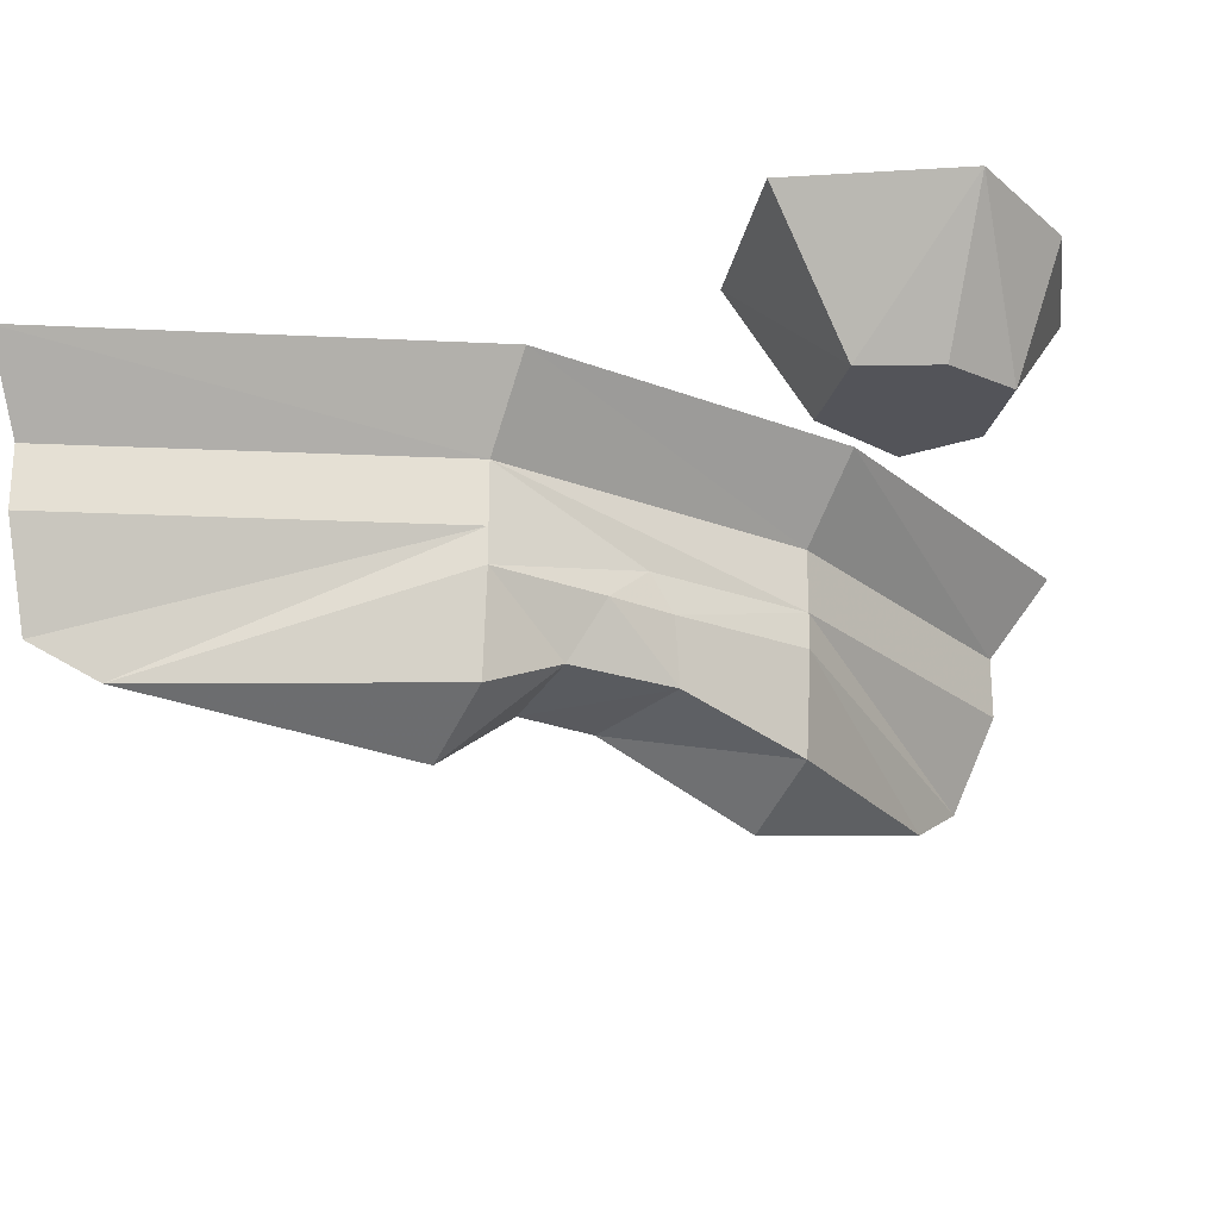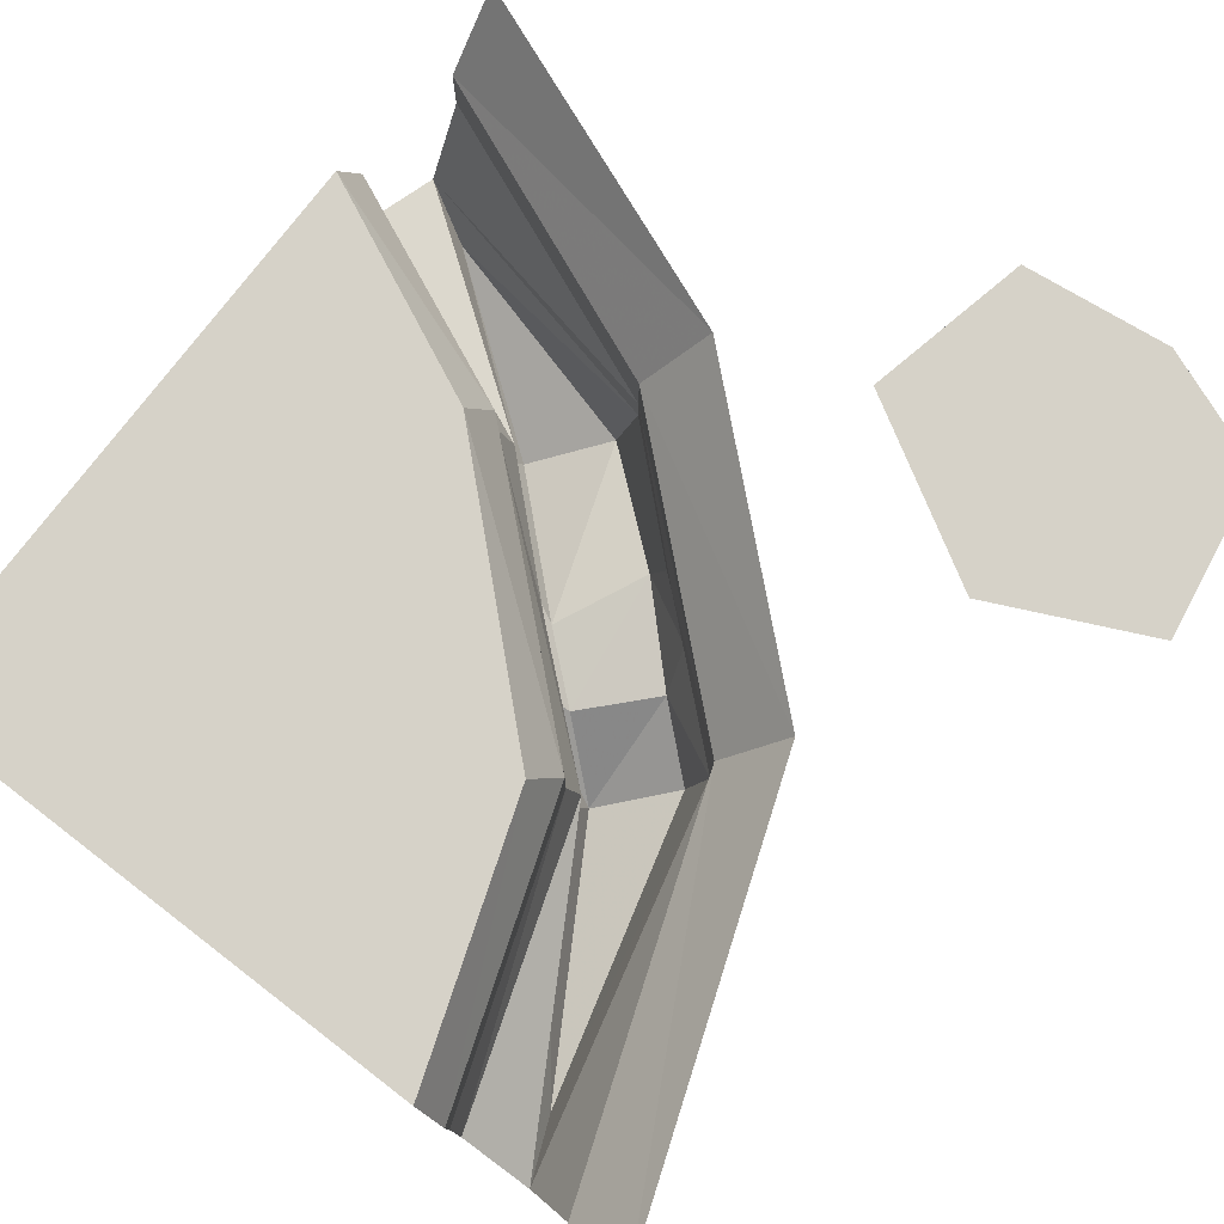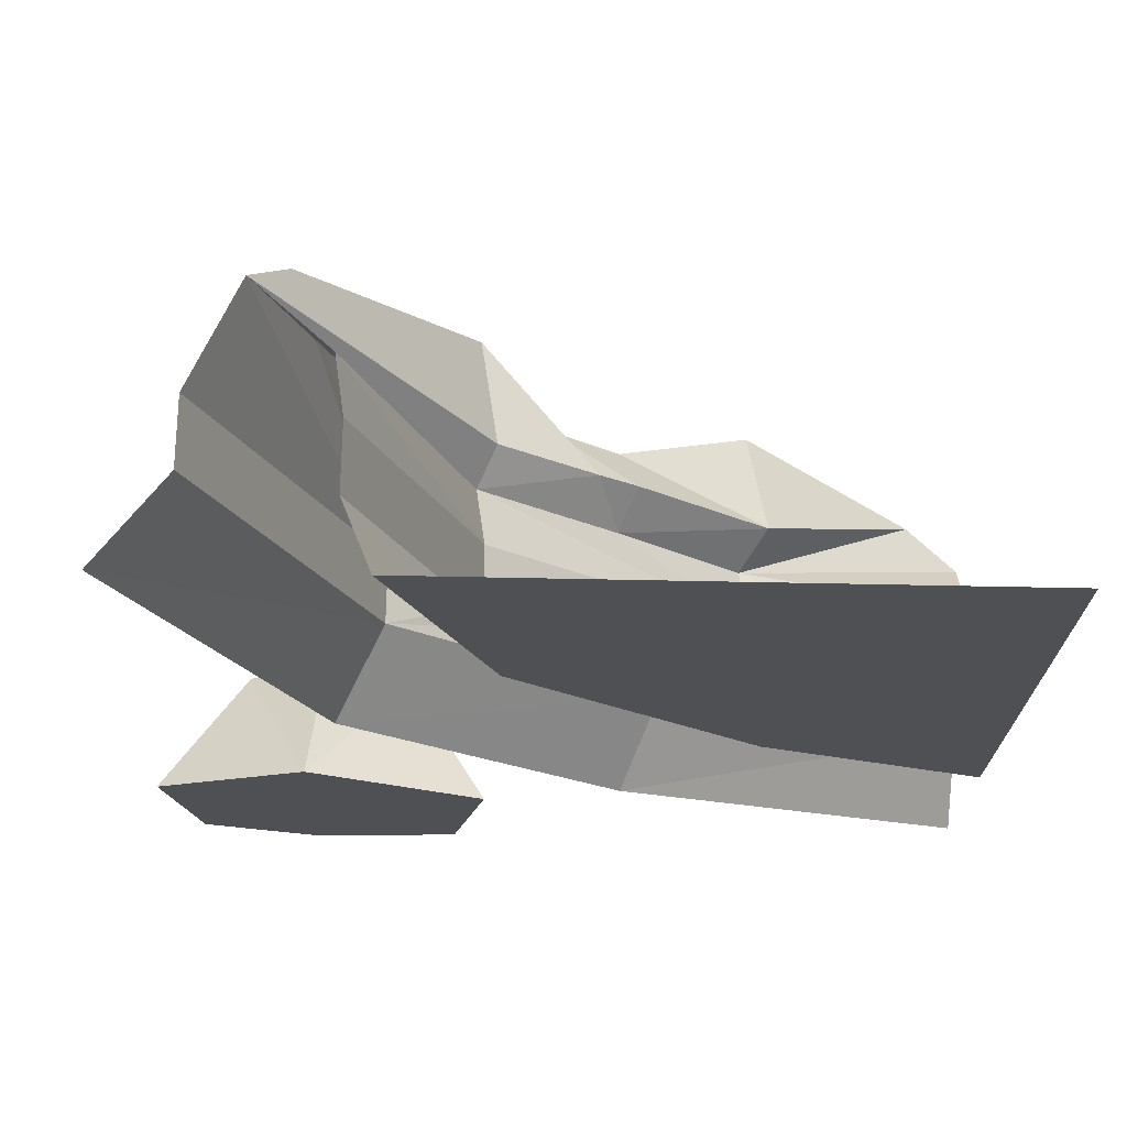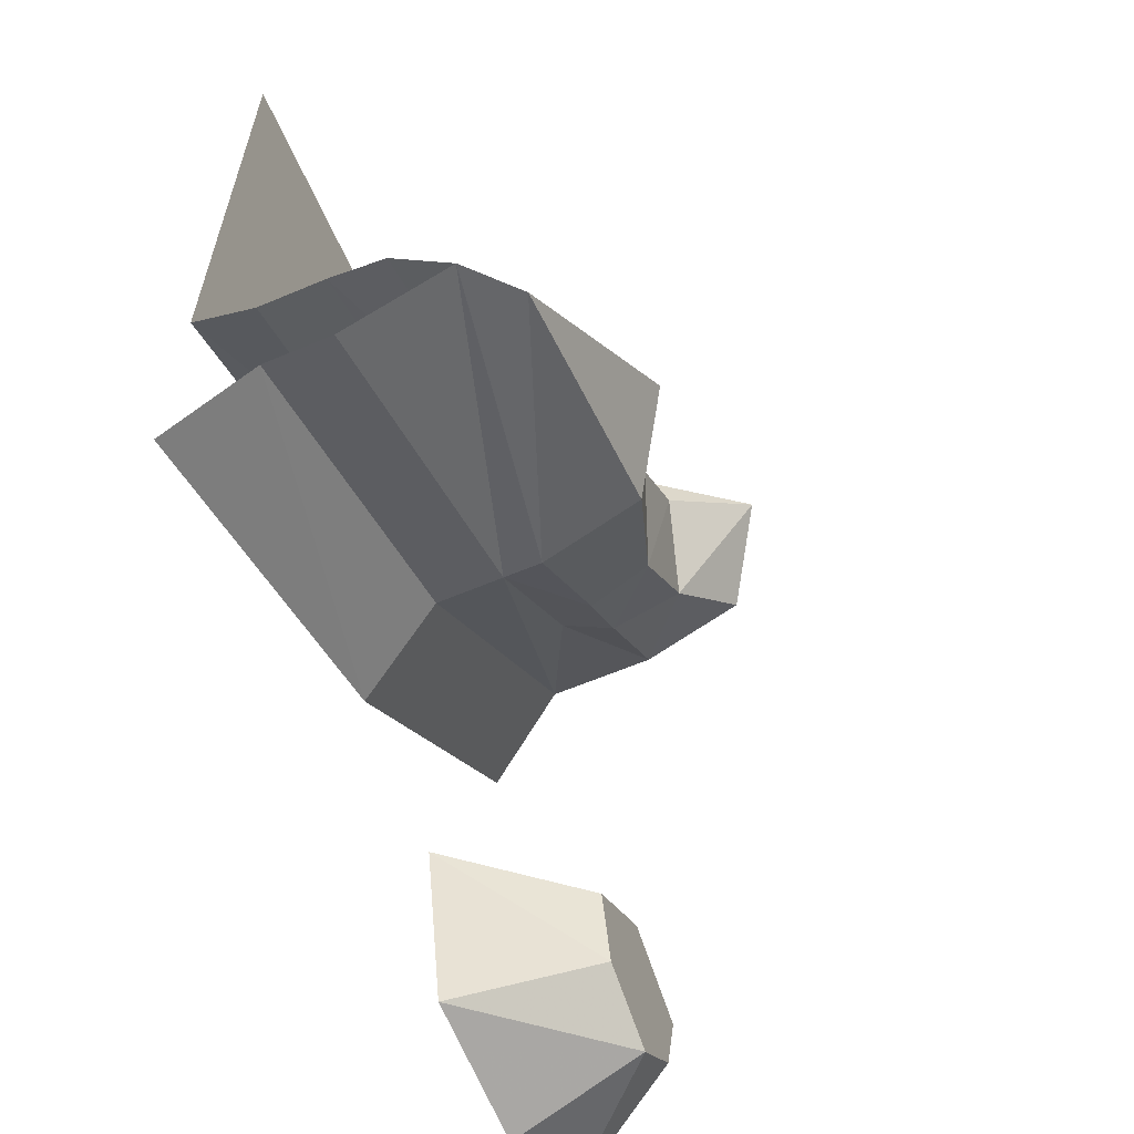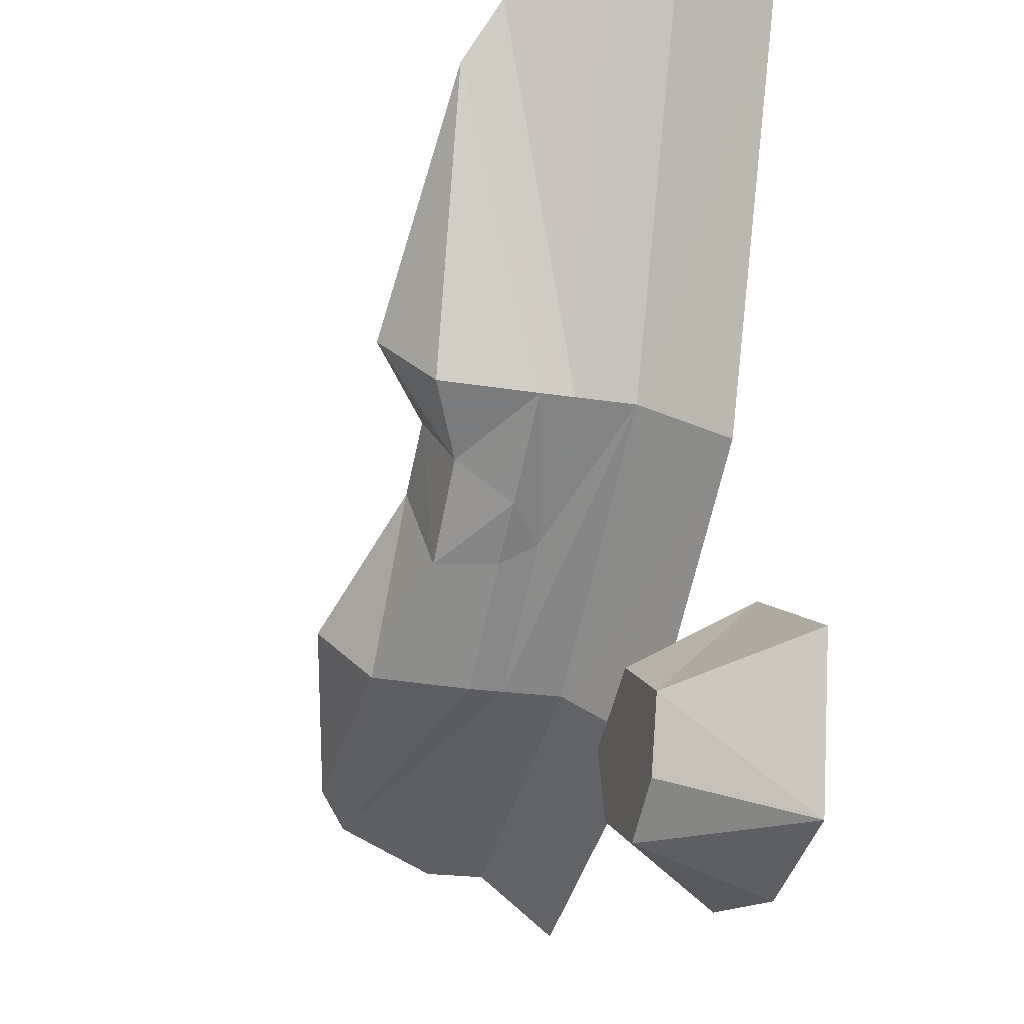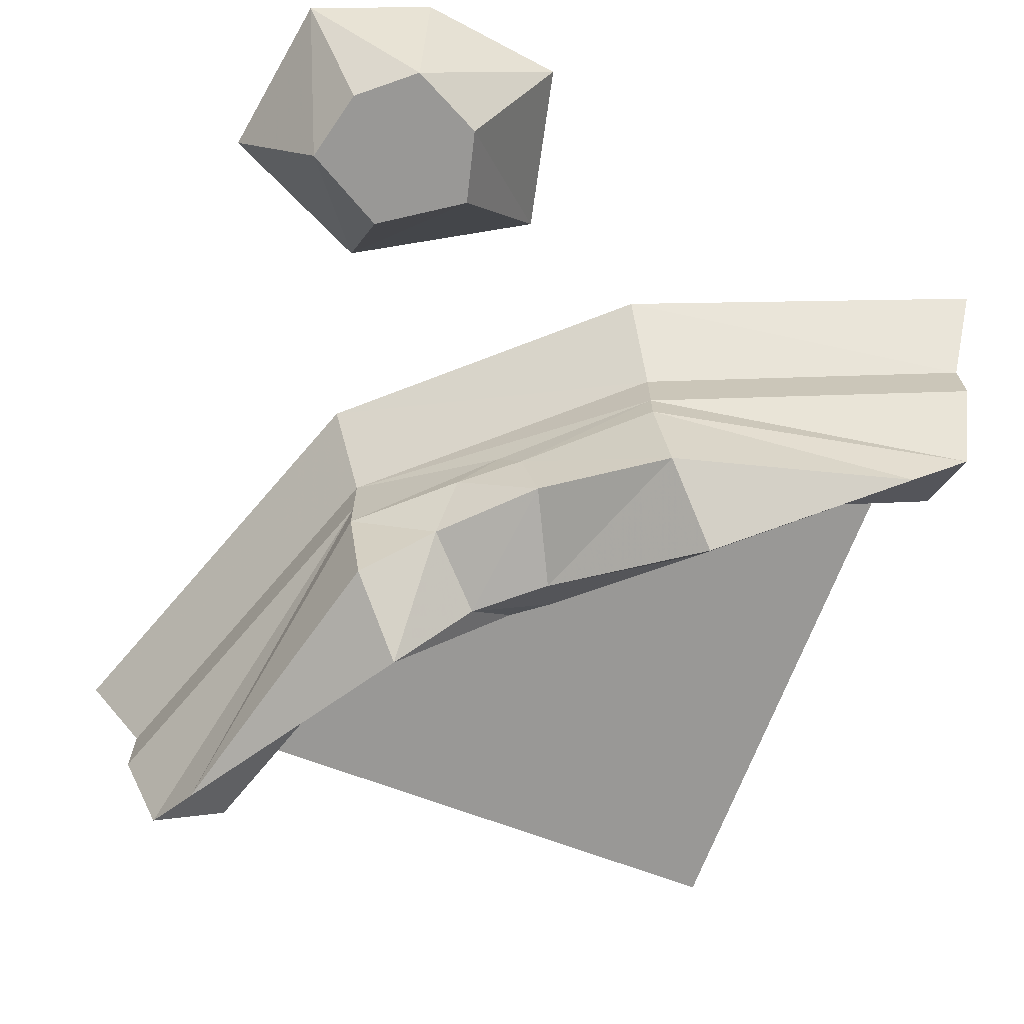
<metadata>
{"format":"obj","ext":"obj","renderer":"f3d","projection":"perspective","resolution":1024,"background":"white","views":[{"elev":-23.7,"azim":105.3,"up":"+Y"},{"elev":78.2,"azim":37.5,"up":"+Y"},{"elev":71.2,"azim":-178.9,"up":"+Z"},{"elev":-61.0,"azim":-66.6,"up":"+Z"},{"elev":-21.1,"azim":73.7,"up":"+Z"},{"elev":-68.6,"azim":159.4,"up":"+Y"}]}
</metadata>
<code>
v -0.05469 0 -0.25
v -0.08594 0 -0.1094
v 0.0625 0 -0.02344
v 0.07031 0 -0.2656
v 0.0625 -0.1094 -0.2266
v 0 -0.1094 -0.1953
v -0.01562 -0.1094 -0.1328
v 0.05469 -0.1094 -0.08594
v 0.125 -0.1094 -0.125
v 0.1953 0 -0.08594
v 0.1719 0 -0.2266
v 0.1094 -0.1094 -0.1875
v -0.5 -0.07031 -0.1328
v -0.5 0 -0.1875
v -0.2031 0 -0.07031
v -0.2344 -0.07031 -0.02344
v -0.5 -0.125 -0.1328
v -0.2344 -0.125 -0.02344
v -0.5 -0.2109 -0.09375
v -0.2344 -0.1562 -0.02344
v -0.4531 -0.2422 -0.07031
v -0.2969 -0.1562 0.05469
v -0.5 -0.1562 -0.03125
v -0.5 -0.1094 -0.02344
v -0.3047 -0.1094 0.0625
v -0.5 -0.05469 -0.02344
v -0.3047 -0.05469 0.0625
v -0.5 0 0
v -0.3125 0 0.08594
v -0.5 0 0.1797
v -0.375 0 0.25
v -0.5 0 0.3906
v -0.4609 0 0.4375
v -0.5 0 0.5
v -0.4219 0 0.5
v -0.25 0 0.3906
v -0.2109 0 0.5
v -0.03125 0 0.5
v -0.1094 0 0.2734
v -0.007812 -0.05469 0.5
v -0.09375 -0.05469 0.25
v -0.007812 -0.1094 0.5
v -0.09375 -0.1094 0.25
v 0 -0.1562 0.5
v -0.08594 -0.1562 0.2422
v 0.0625 -0.2109 0.5
v -0.1016 -0.1875 0.2578
v 0.03906 -0.2422 0.4453
v -0.01562 -0.125 0.1719
v 0.1016 -0.125 0.5
v 0.1016 -0.07031 0.5
v -0.01562 -0.07031 0.1719
v 0.1562 0 0.5
v 0.02344 0 0.1328
v -0.1953 -0.1562 0.1484
v -0.125 -0.125 0.07812
v -0.1406 -0.1562 0.0625
v -0.25 -0.2422 -0.01562
v -0.3047 -0.2812 0.03906
v -0.3203 -0.1875 0.07812
v -0.2109 -0.1875 0.1719
v -0.1797 -0.1875 0.1953
v -0.08594 -0.2812 0.2344
v -0.03125 -0.2422 0.1797
v -0.01562 -0.1562 0.1719
v -0.1562 -0.2109 0.0625
v -0.09375 -0.1562 0.1016
v -0.08594 -0.2109 0.1328
v -0.1406 -0.2266 0.1875
v -0.1953 -0.2266 0.1406
f 1 2 3
f 1 3 4
f 1 4 5
f 1 5 6
f 1 6 2
f 2 6 7
f 2 7 3
f 3 7 8
f 3 8 9
f 3 9 10
f 3 10 4
f 4 10 11
f 4 11 5
f 5 11 12
f 5 12 8
f 5 8 7
f 5 7 6
f 20 57 58
f 20 58 21
f 21 58 59
f 21 59 60
f 47 62 63
f 47 63 48
f 48 63 64
f 48 64 65
f 66 58 57
f 66 70 58
f 58 70 59
f 59 70 60
f 60 70 61
f 62 69 63
f 63 69 68
f 63 68 64
f 64 68 65
f 65 68 67
f 9 12 11
f 9 11 10
f 8 12 9
f 13 14 15
f 13 15 16
f 26 27 28
f 28 27 29
f 38 39 40
f 40 39 41
f 51 52 53
f 53 52 54
f 54 52 16
f 54 16 15
f 29 27 41
f 29 41 39
f 13 16 17
f 17 16 18
f 23 22 24
f 24 22 25
f 42 43 44
f 44 43 45
f 50 49 51
f 51 49 52
f 25 22 55
f 25 55 45
f 25 45 43
f 18 16 52
f 18 52 56
f 49 56 52
f 17 18 19
f 46 49 50
f 19 18 20
f 19 20 21
f 19 21 22
f 46 45 47
f 46 47 48
f 46 48 49
f 18 56 57
f 18 57 20
f 21 60 22
f 22 60 55
f 55 60 61
f 55 62 45
f 45 62 47
f 48 65 49
f 49 65 56
f 65 67 56
f 19 22 23
f 44 45 46
f 55 61 62
f 66 57 67
f 66 67 68
f 66 68 69
f 66 69 70
f 61 70 69
f 61 69 62
f 56 67 57
f 24 25 26
f 26 25 27
f 40 41 42
f 42 41 43
f 25 43 27
f 27 43 41
f 28 29 30
f 30 29 31
f 37 36 38
f 38 36 39
f 29 39 31
f 31 39 36
f 30 31 32
f 32 31 33
f 35 33 36
f 35 36 37
f 31 36 33
f 32 33 34
f 34 33 35

</code>
